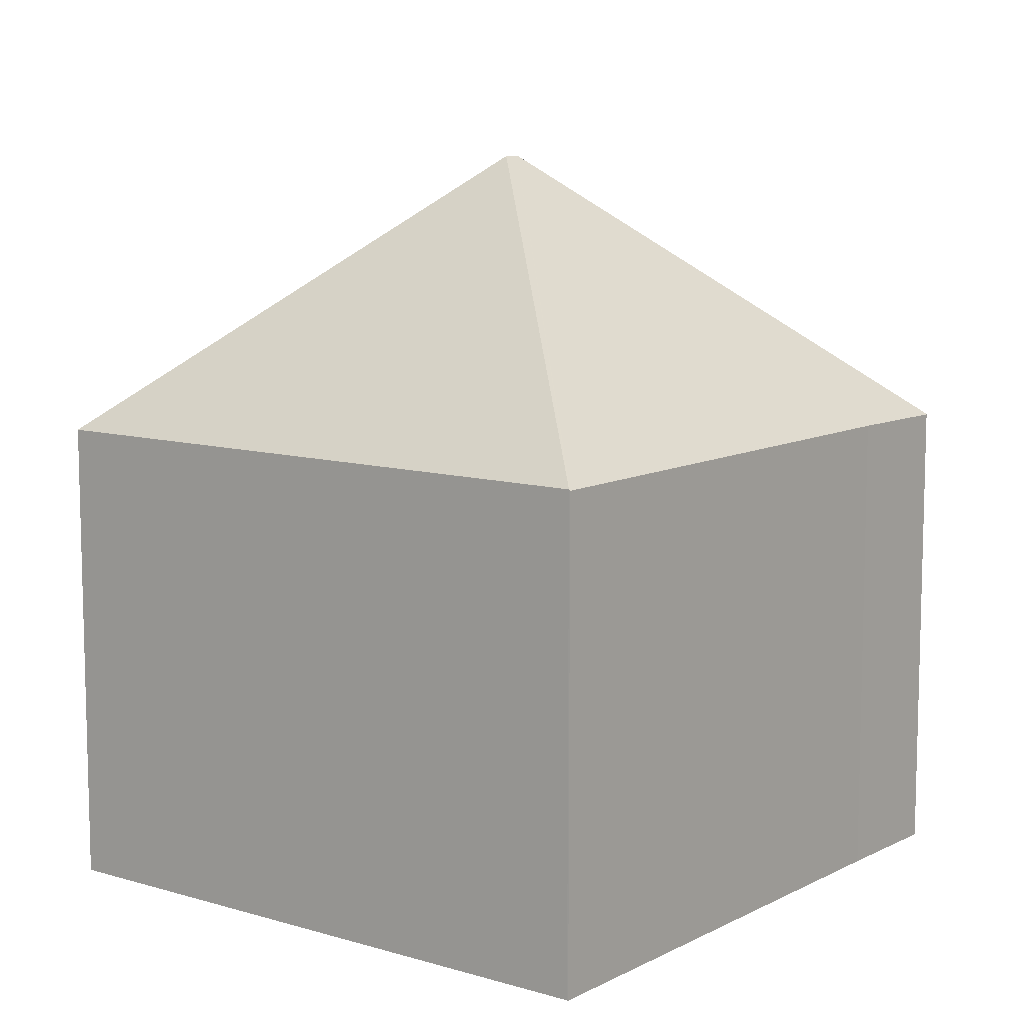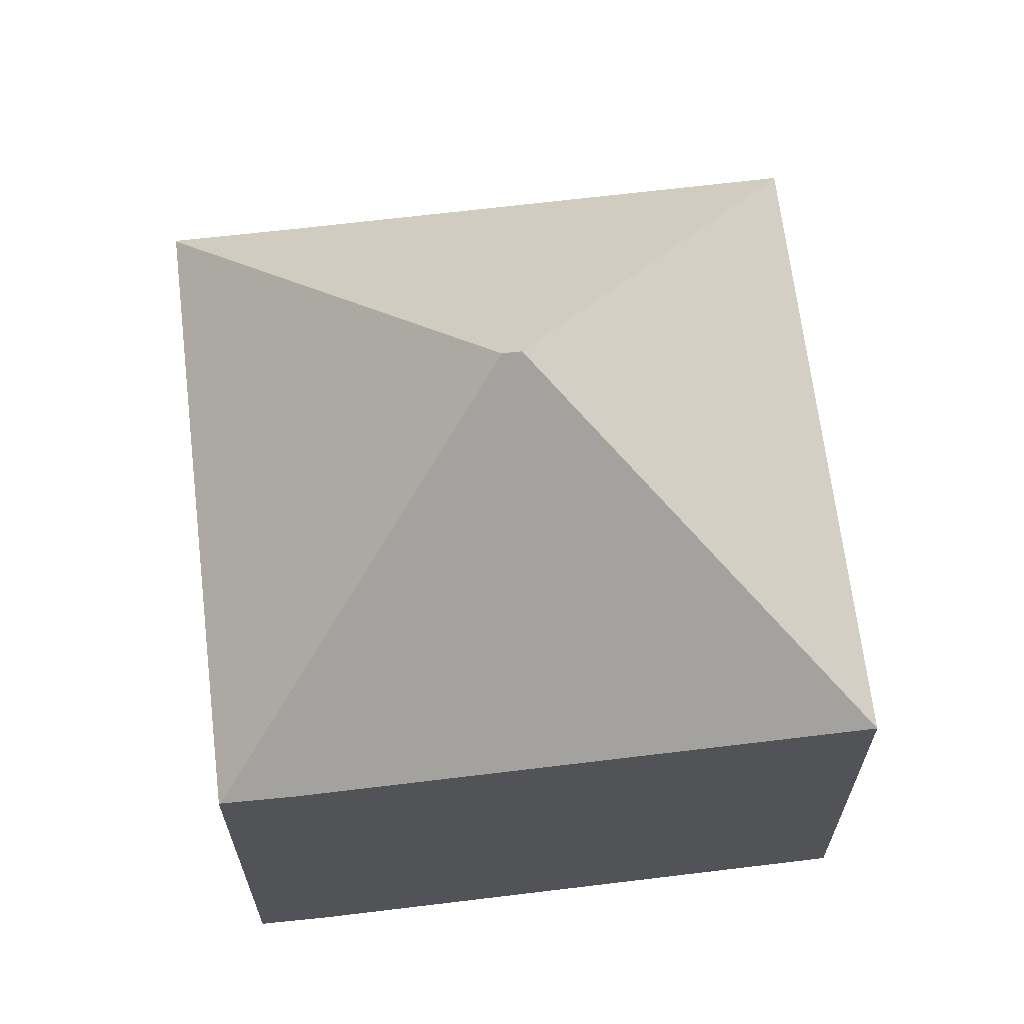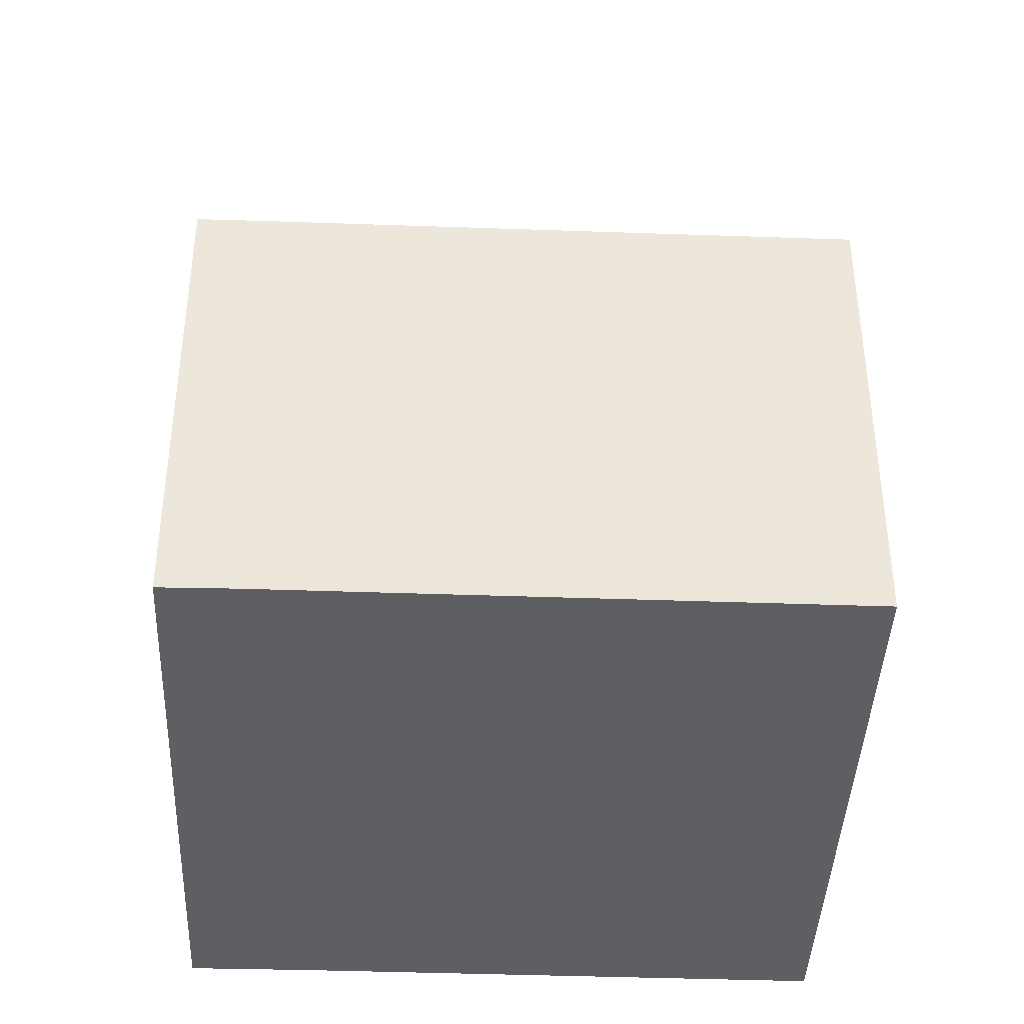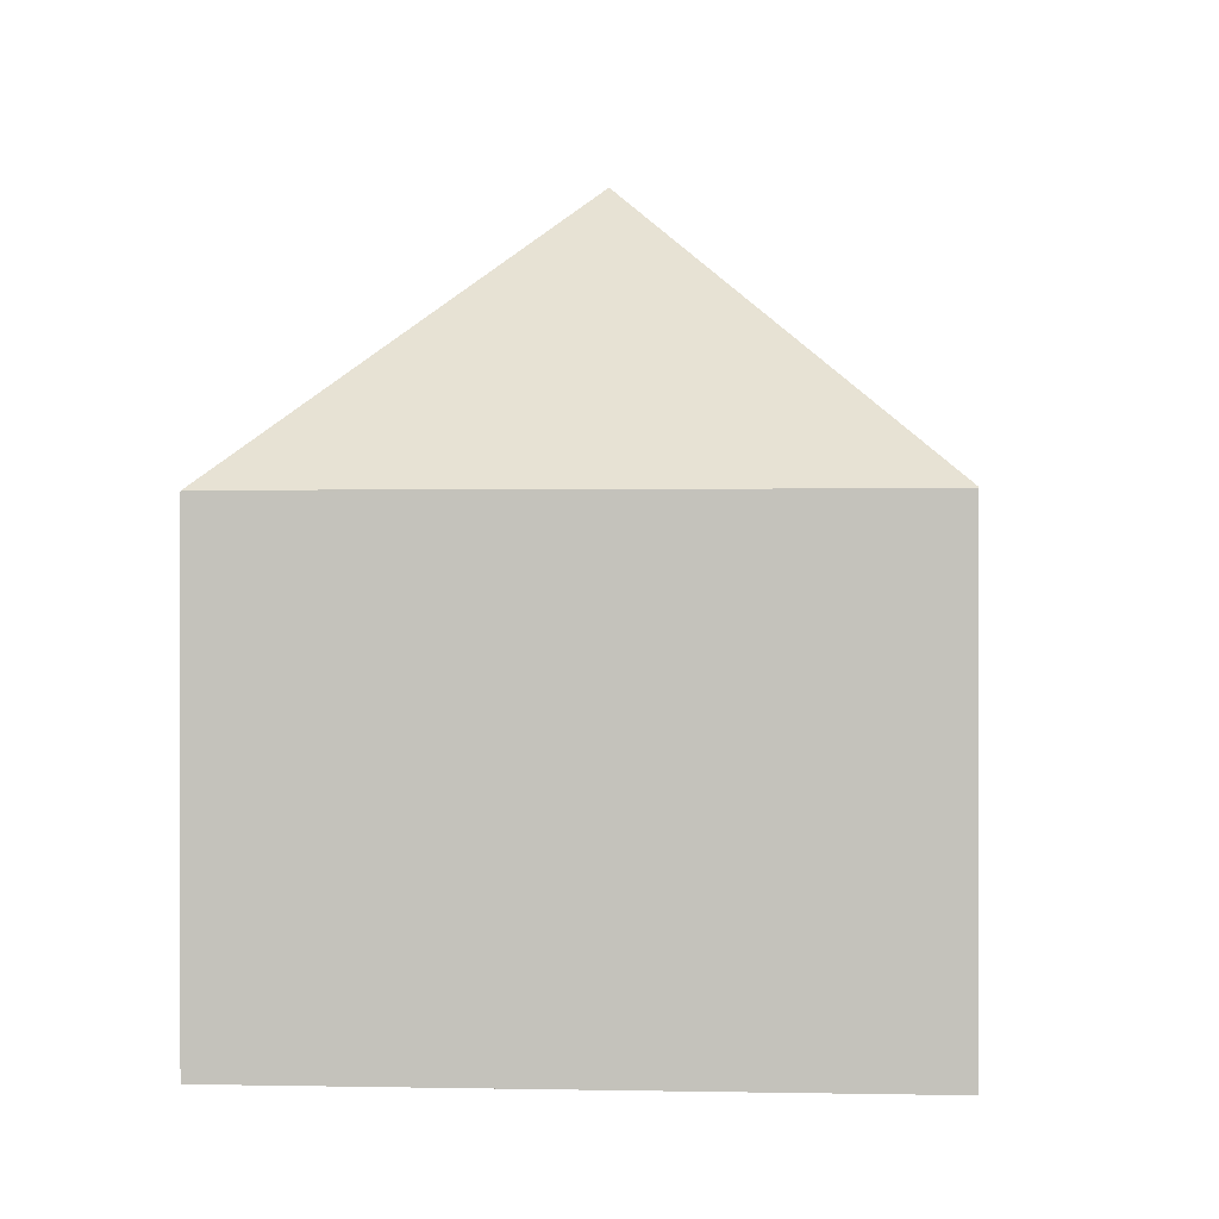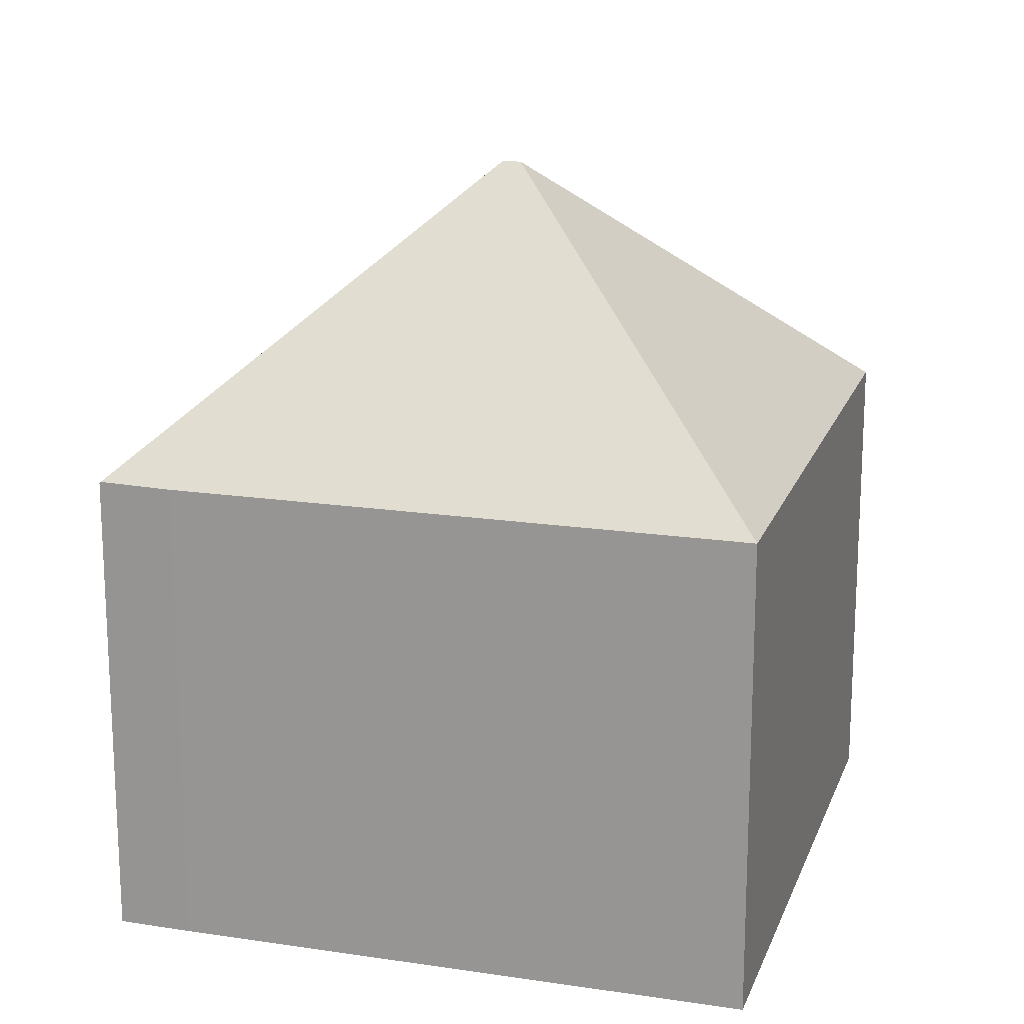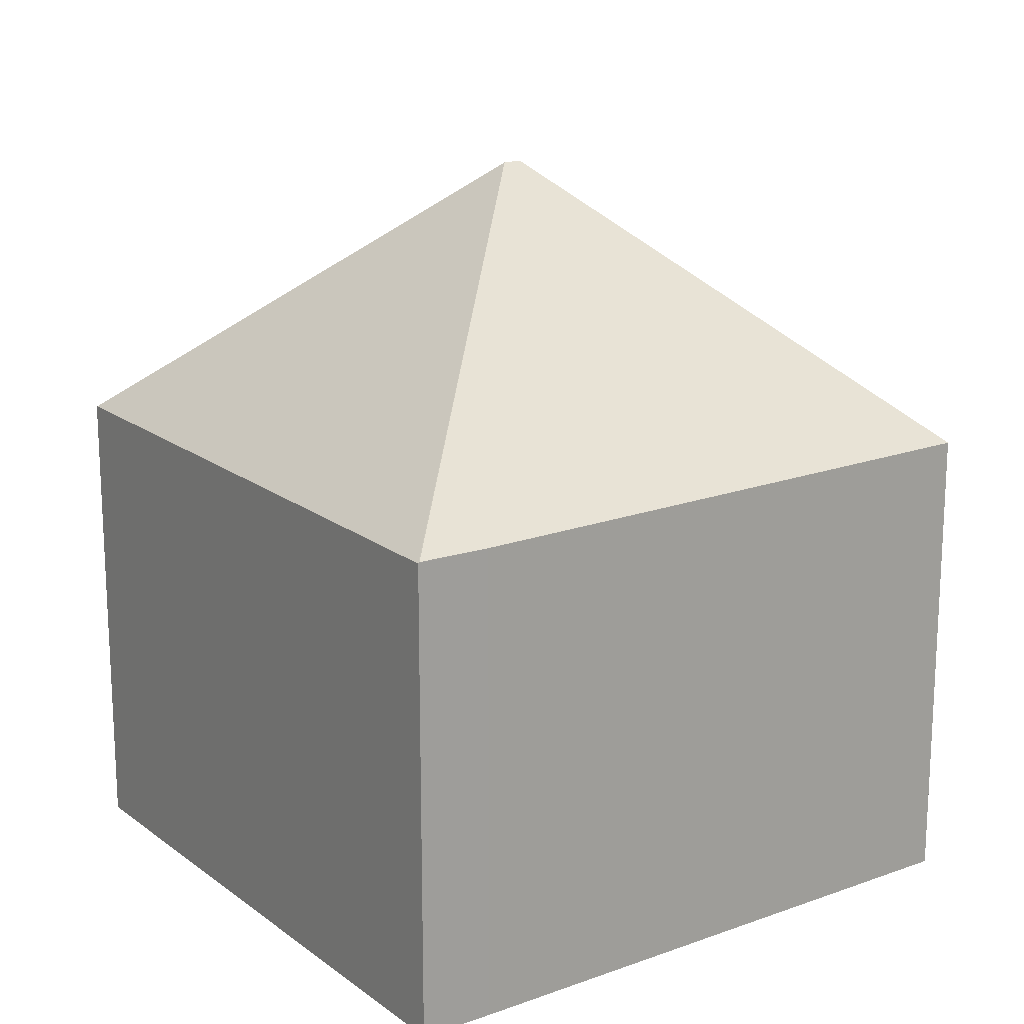
<metadata>
{"format":"obj","ext":"obj","renderer":"f3d","projection":"perspective","resolution":1024,"background":"white","views":[{"elev":9.9,"azim":149.7,"up":"+Y"},{"elev":66.7,"azim":15.1,"up":"+Y"},{"elev":-41.3,"azim":19.6,"up":"+Y"},{"elev":0.5,"azim":-63.3,"up":"+Y"},{"elev":17.9,"azim":38.5,"up":"+Y"},{"elev":18.1,"azim":-13.4,"up":"+Y"}]}
</metadata>
<code>
v  6.347 11.61 2.714
v  3.637 7.31 9.052
v  3.657 7.328 9.044
v  0.008 7.31 0.02
v  4.713 7.31 8.639
v  12.96 7.31 5.296
v  6.617 11.61 2.605
v  9.308 7.327 -3.727
v  1.787 7.309 -0.701
v  0 7.291 4.464e-16
v  9.3 7.31 -3.745
v  9.308 2.282e-16 -3.727
v  9.3 2.293e-16 -3.745
v  12.96 -3.243e-16 5.296
v  1.787 4.292e-17 -0.701
v  0 0 0
v  3.637 -5.543e-16 9.052
v  0.008 -1.225e-18 0.02
v  4.713 -5.29e-16 8.639
v  3.657 -5.538e-16 9.044
g defaultobject
f 1 2 3
f 1 4 2
f 5 1 3
f 1 5 6
f 1 6 7
f 7 6 8
f 4 9 10
f 9 4 1
f 9 1 11
f 11 1 8
f 8 1 7
f 12 11 8
f 11 12 13
f 6 12 8
f 12 6 14
f 13 9 11
f 9 13 15
f 9 15 10
f 10 15 16
f 10 2 4
f 2 10 16
f 2 16 17
f 17 16 18
f 2 5 3
f 5 2 17
f 5 17 19
f 19 17 20
f 19 6 5
f 6 19 14
f 18 20 17
f 20 18 19
f 19 18 16
f 19 16 15
f 19 15 14
f 14 15 13
f 14 13 12

</code>
